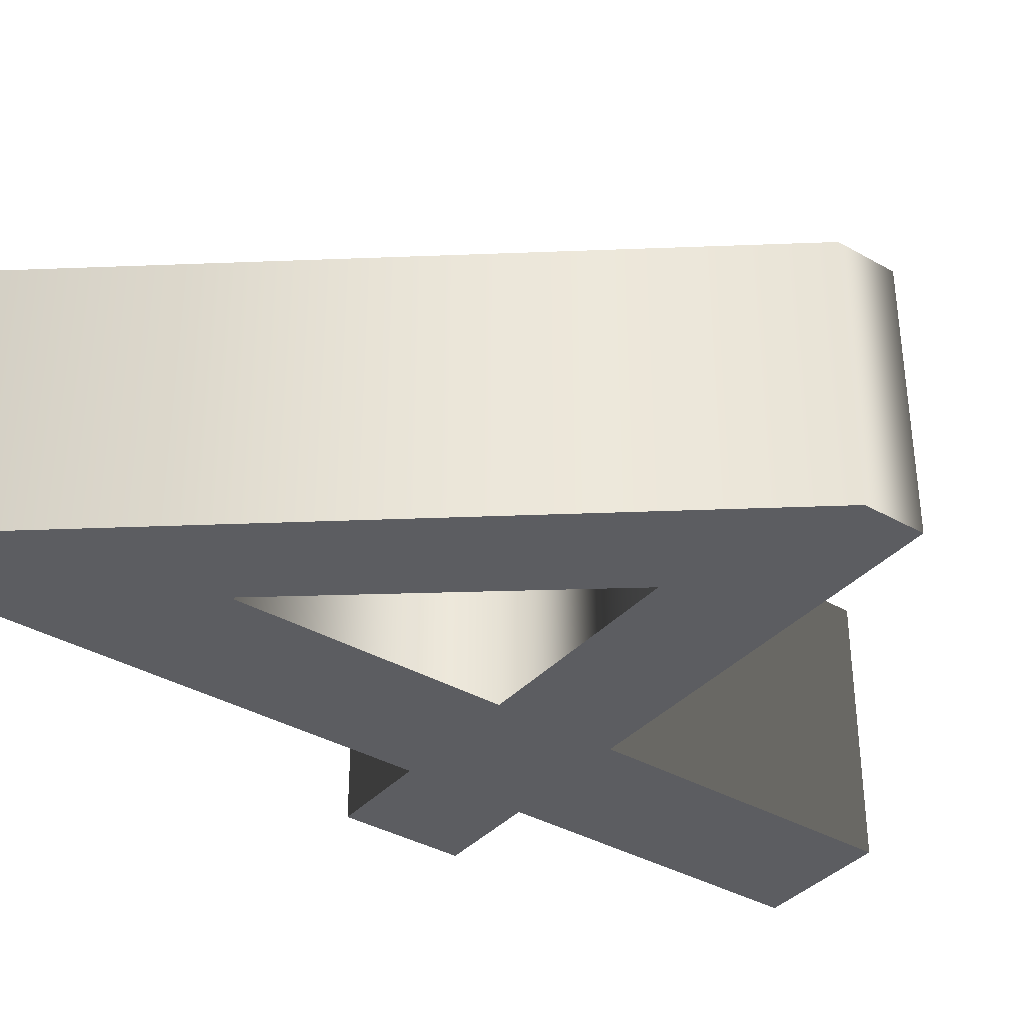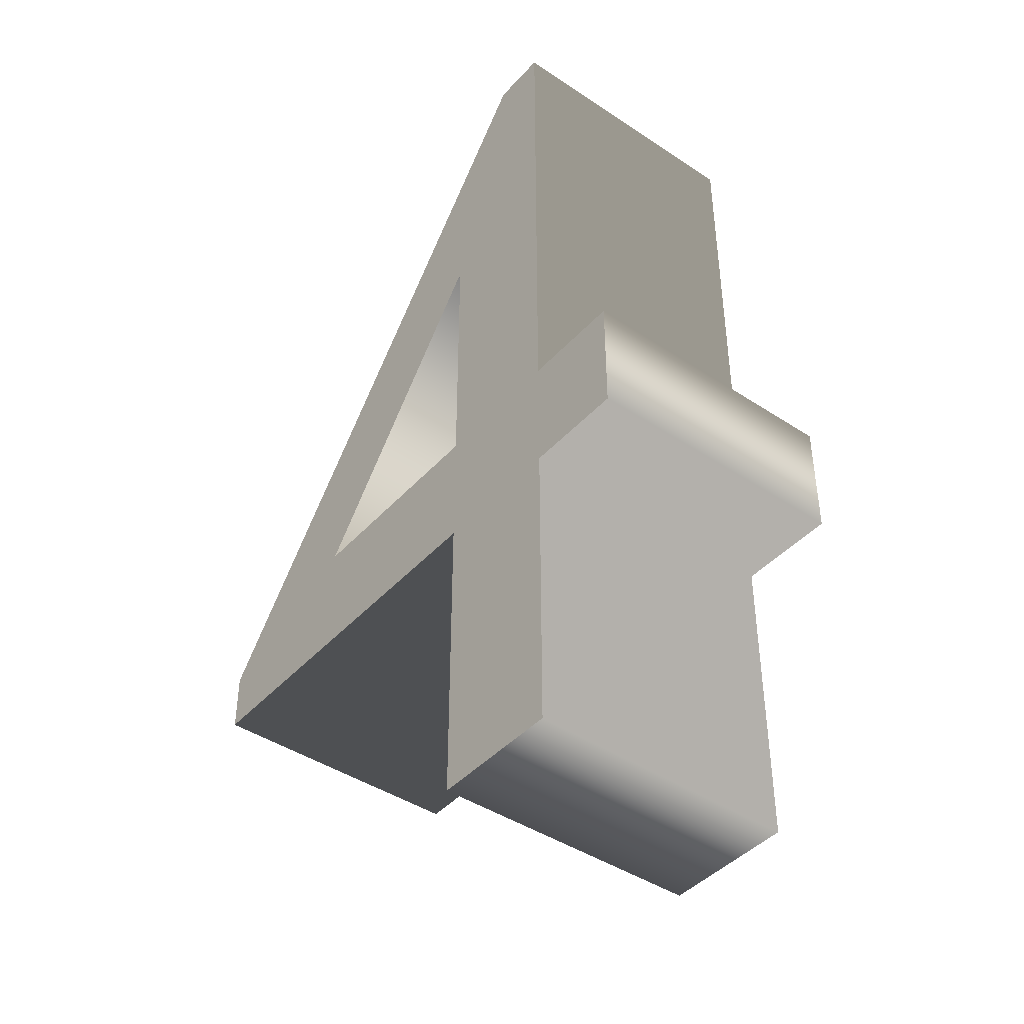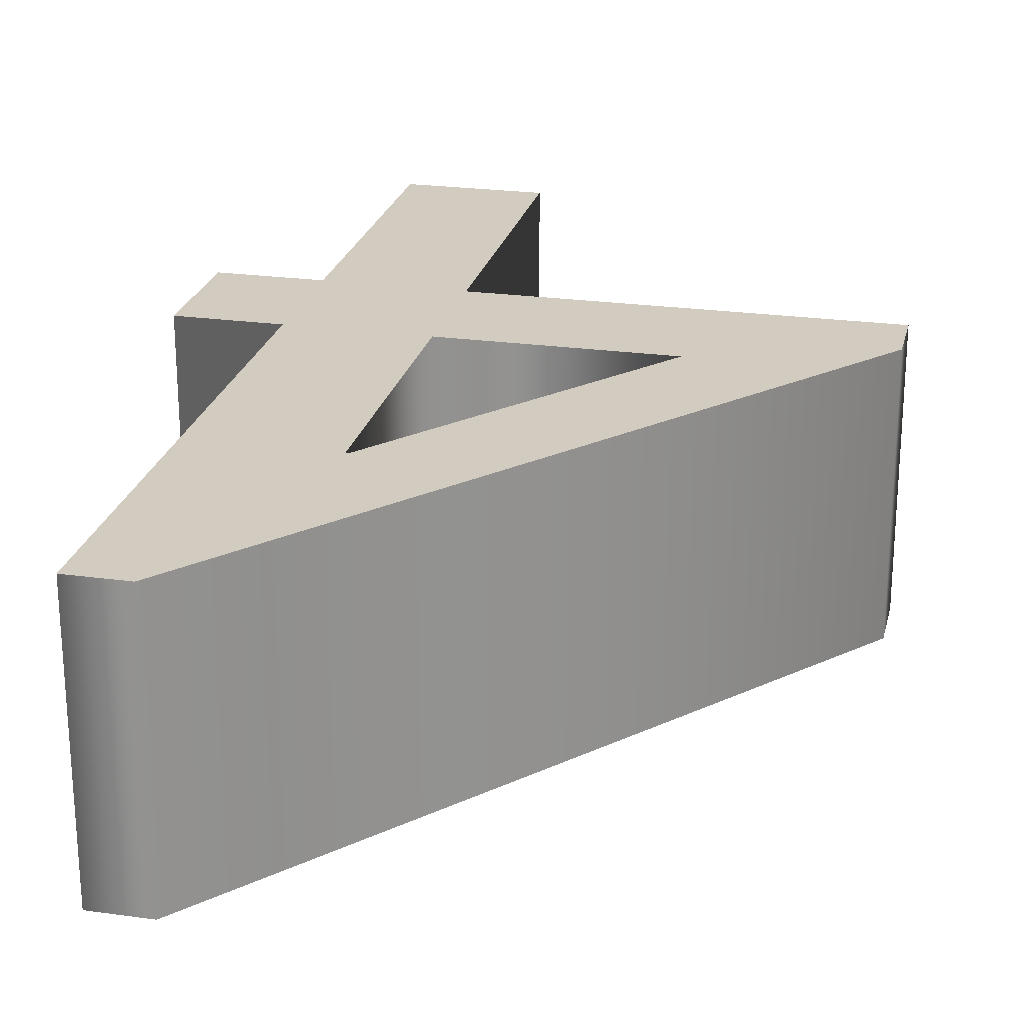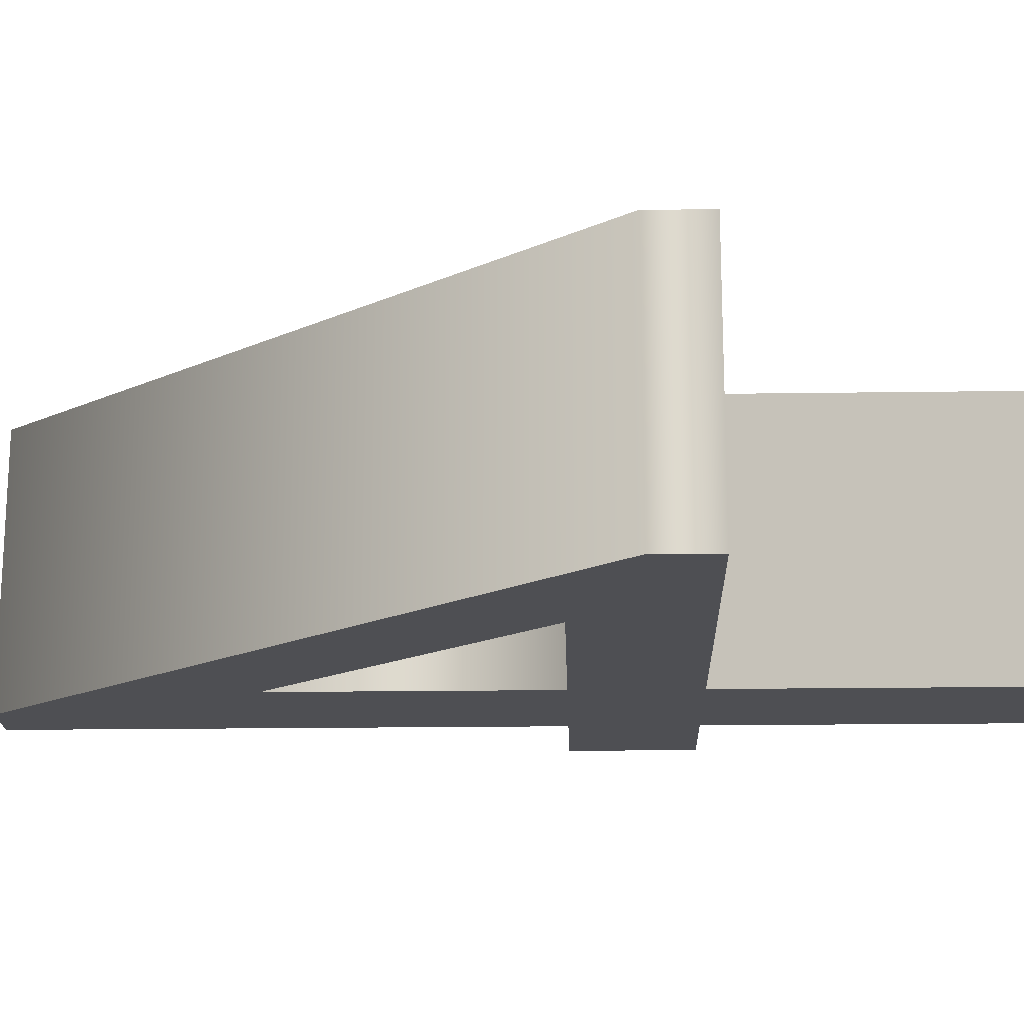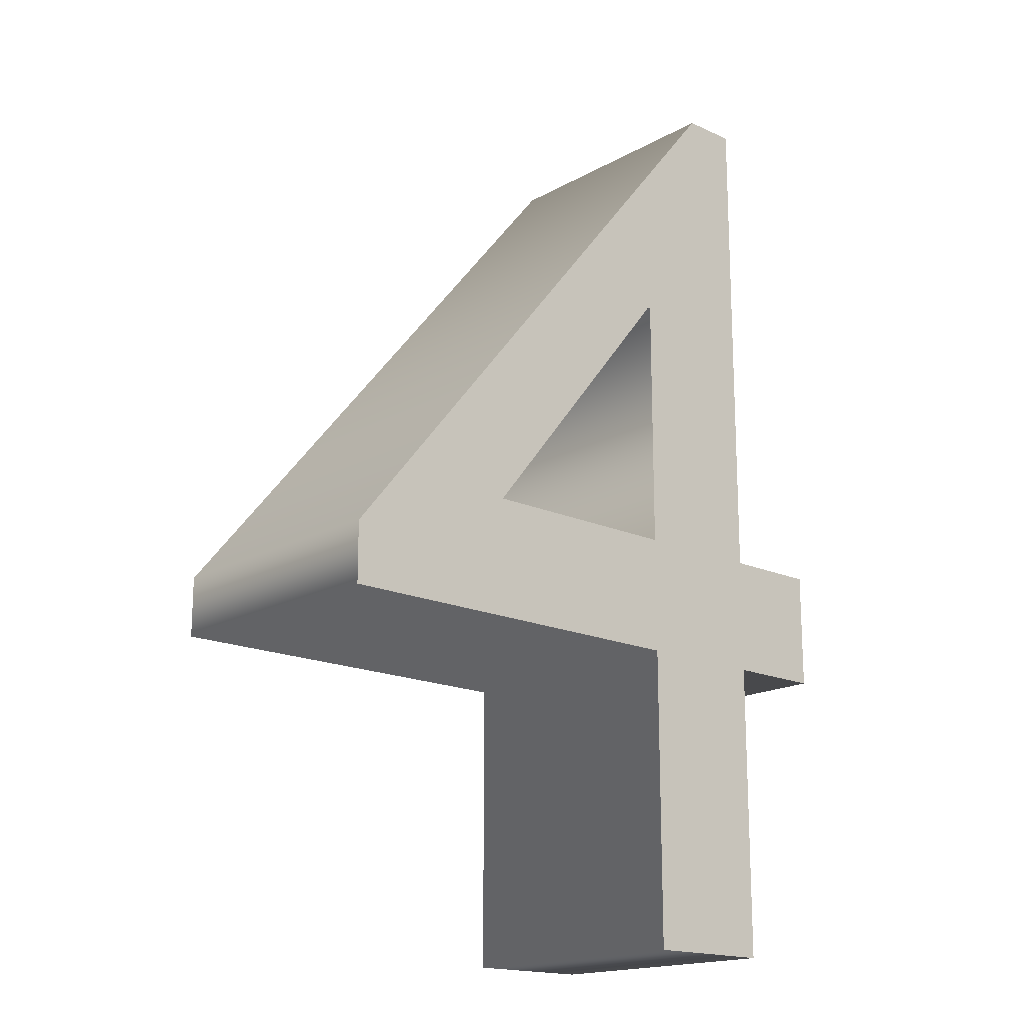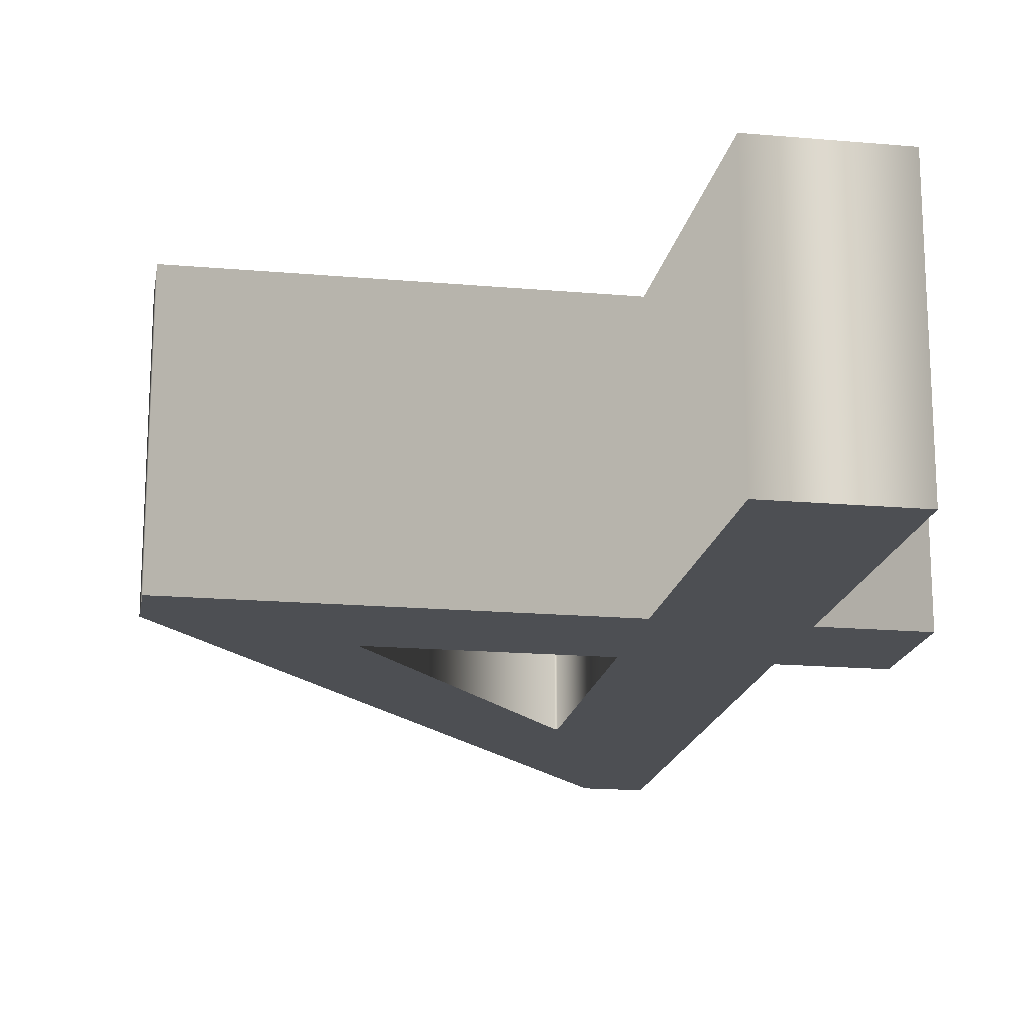
<metadata>
{"format":"obj","ext":"obj","renderer":"f3d","projection":"perspective","resolution":1024,"background":"white","views":[{"elev":-36.9,"azim":-126.4,"up":"+Z"},{"elev":-42.9,"azim":51.7,"up":"+Y"},{"elev":24.0,"azim":-167.0,"up":"+Z"},{"elev":-18.2,"azim":-88.4,"up":"+Z"},{"elev":-17.3,"azim":-42.0,"up":"+Y"},{"elev":-17.9,"azim":-9.8,"up":"+Z"}]}
</metadata>
<code>
o Blue_Team__Text
v 0.471 0.312 0.1
v 0.471 0.224 0.1
v 0.398 0.224 0.1
v 0.398 -0 0.1
v 0.3 -0 0.1
v 0.3 0.224 0.1
v 0.011 0.224 0.1
v 0.011 0.269 0.1
v 0.356 0.691 0.1
v 0.398 0.691 0.1
v 0.398 0.312 0.1
v 0.3 0.312 0.1
v 0.3 0.506 0.1
v 0.298 0.506 0.1
v 0.142 0.312 0.1
v 0.471 0.312 -0.1
v 0.471 0.224 -0.1
v 0.398 0.224 -0.1
v 0.398 0 -0.1
v 0.3 0 -0.1
v 0.3 0.224 -0.1
v 0.011 0.224 -0.1
v 0.011 0.269 -0.1
v 0.356 0.691 -0.1
v 0.398 0.691 -0.1
v 0.398 0.312 -0.1
v 0.3 0.312 -0.1
v 0.3 0.506 -0.1
v 0.298 0.506 -0.1
v 0.142 0.312 -0.1
v 0.471 0.312 -0.1
v 0.471 0.312 0.1
v 0.471 0.224 -0.1
v 0.471 0.224 0.1
v 0.398 0.224 -0.1
v 0.398 0.224 0.1
v 0.398 0 -0.1
v 0.398 -0 0.1
v 0.3 0 -0.1
v 0.3 -0 0.1
v 0.3 0.224 -0.1
v 0.3 0.224 0.1
v 0.011 0.224 -0.1
v 0.011 0.224 0.1
v 0.011 0.269 -0.1
v 0.011 0.269 0.1
v 0.356 0.691 -0.1
v 0.356 0.691 0.1
v 0.398 0.691 -0.1
v 0.398 0.691 0.1
v 0.398 0.312 -0.1
v 0.398 0.312 0.1
v 0.3 0.312 -0.1
v 0.3 0.312 0.1
v 0.3 0.506 -0.1
v 0.3 0.506 0.1
v 0.298 0.506 -0.1
v 0.298 0.506 0.1
v 0.142 0.312 -0.1
v 0.142 0.312 0.1
f 8 10 9
f 8 14 10
f 14 13 10
f 13 11 10
f 8 15 14
f 12 11 13
f 8 12 15
f 8 11 12
f 8 1 11
f 8 2 1
f 7 2 8
f 6 2 7
f 5 3 6
f 3 2 6
f 5 4 3
f 25 23 24
f 29 23 25
f 28 29 25
f 26 28 25
f 30 23 29
f 26 27 28
f 27 23 30
f 26 23 27
f 16 23 26
f 17 23 16
f 17 22 23
f 17 21 22
f 18 20 21
f 17 18 21
f 19 20 18
f 32 34 33 31
f 34 36 35 33
f 36 38 37 35
f 38 40 39 37
f 40 42 41 39
f 42 44 43 41
f 44 46 45 43
f 46 48 47 45
f 48 50 49 47
f 50 52 51 49
f 52 32 31 51
f 54 56 55 53
f 56 58 57 55
f 58 60 59 57
f 60 54 53 59

</code>
